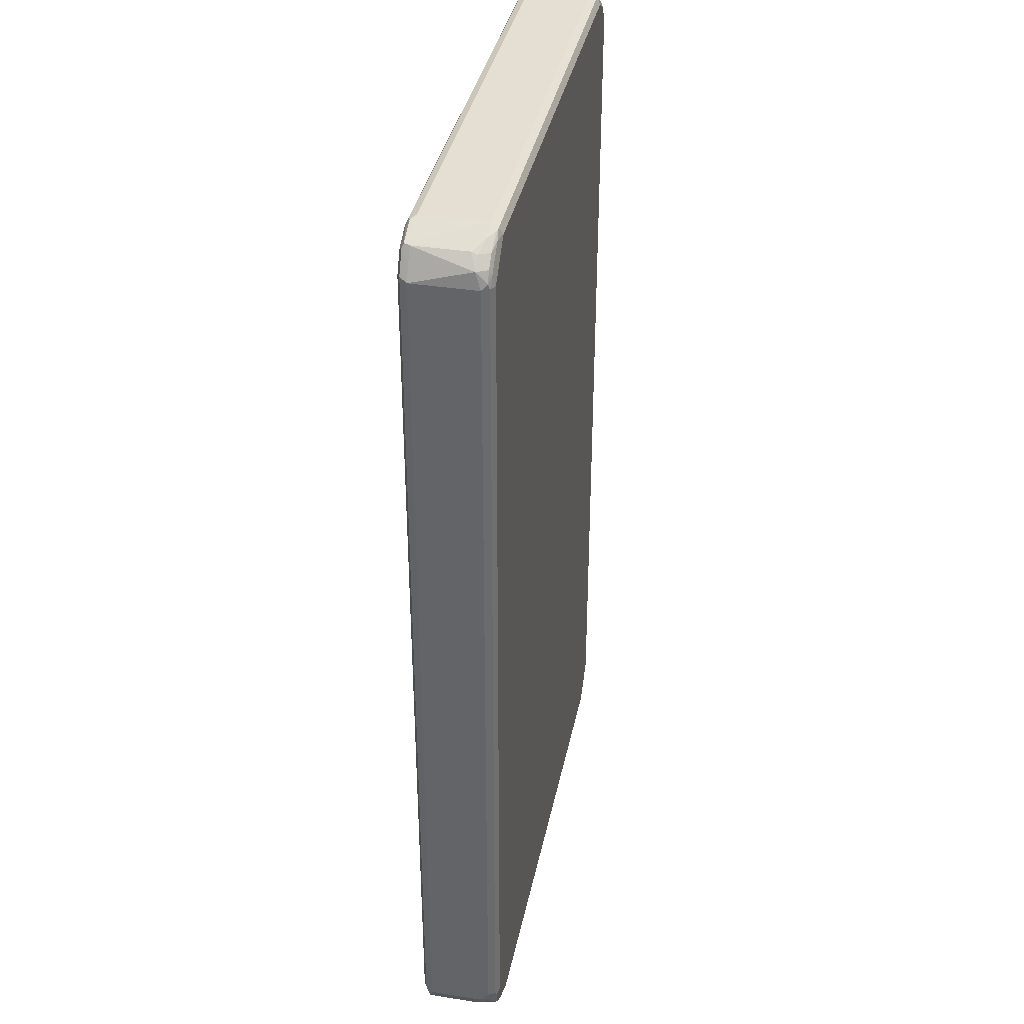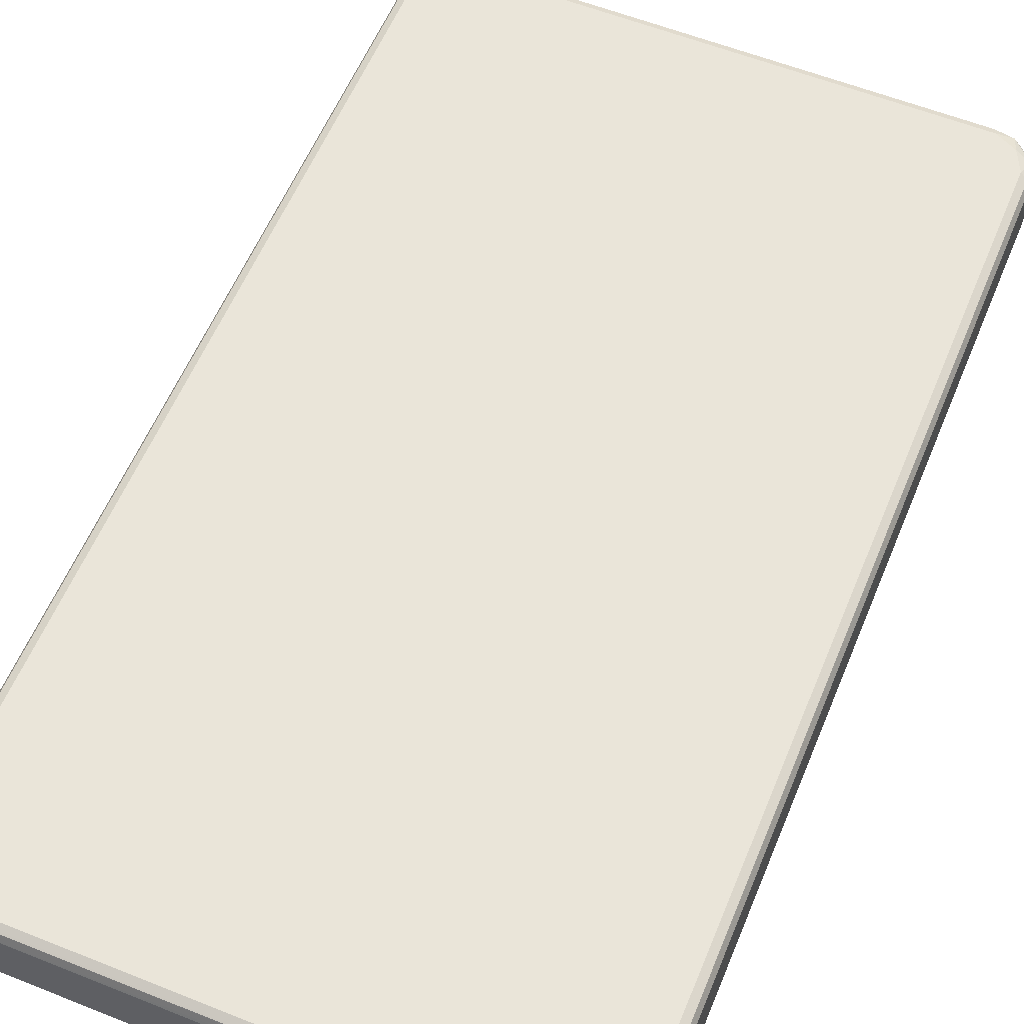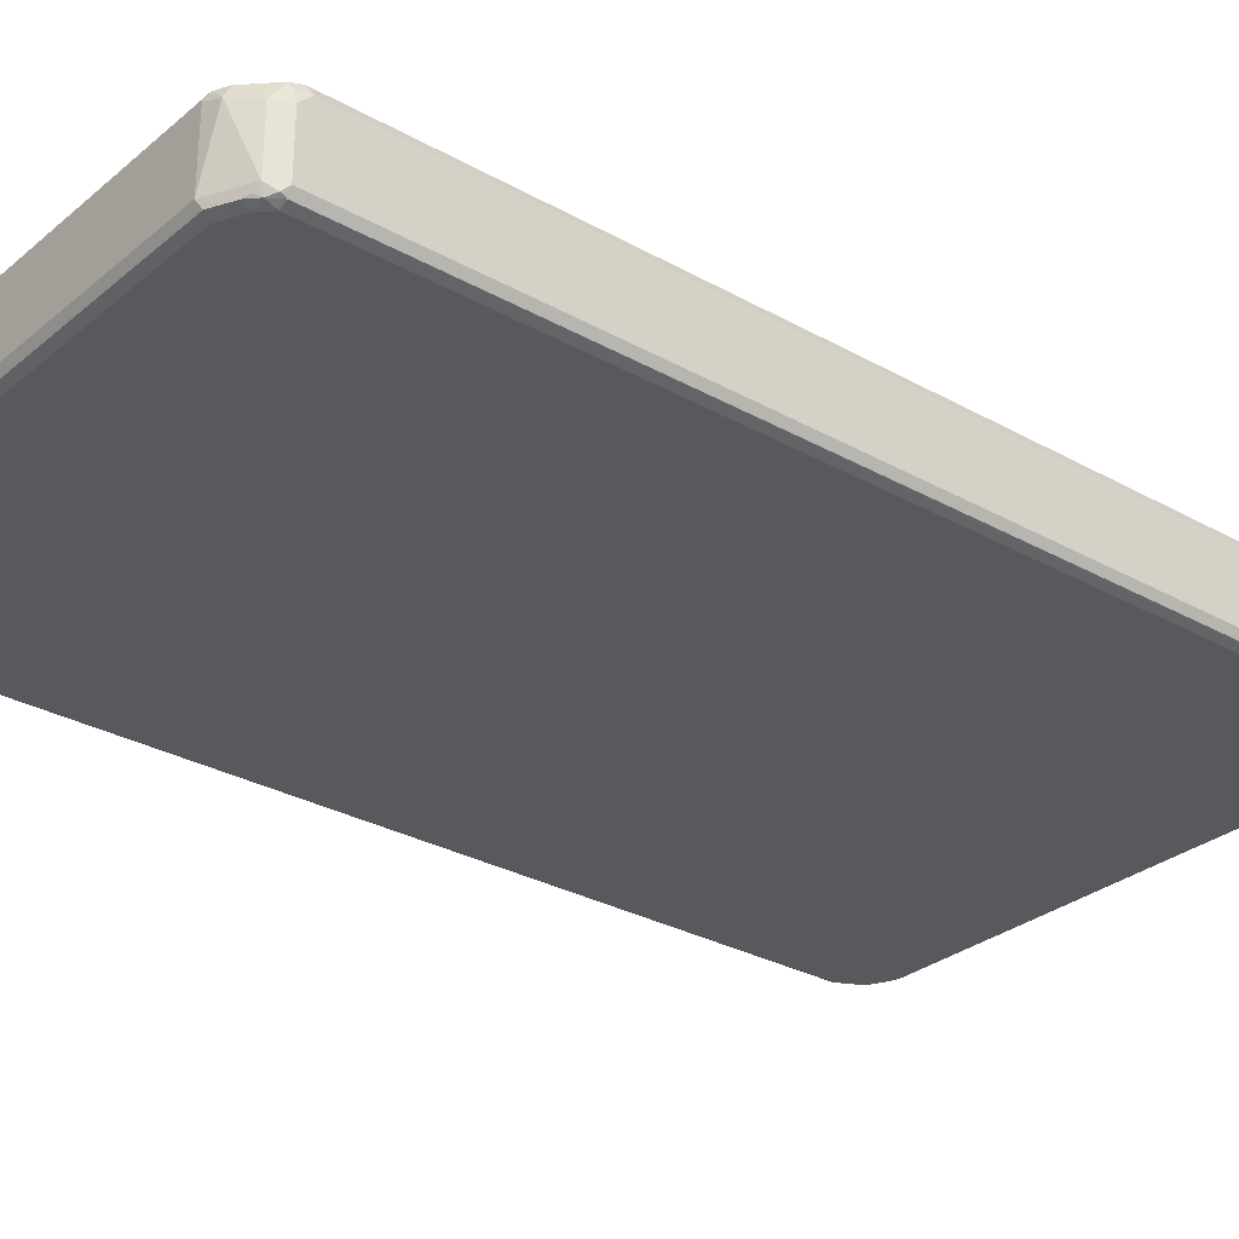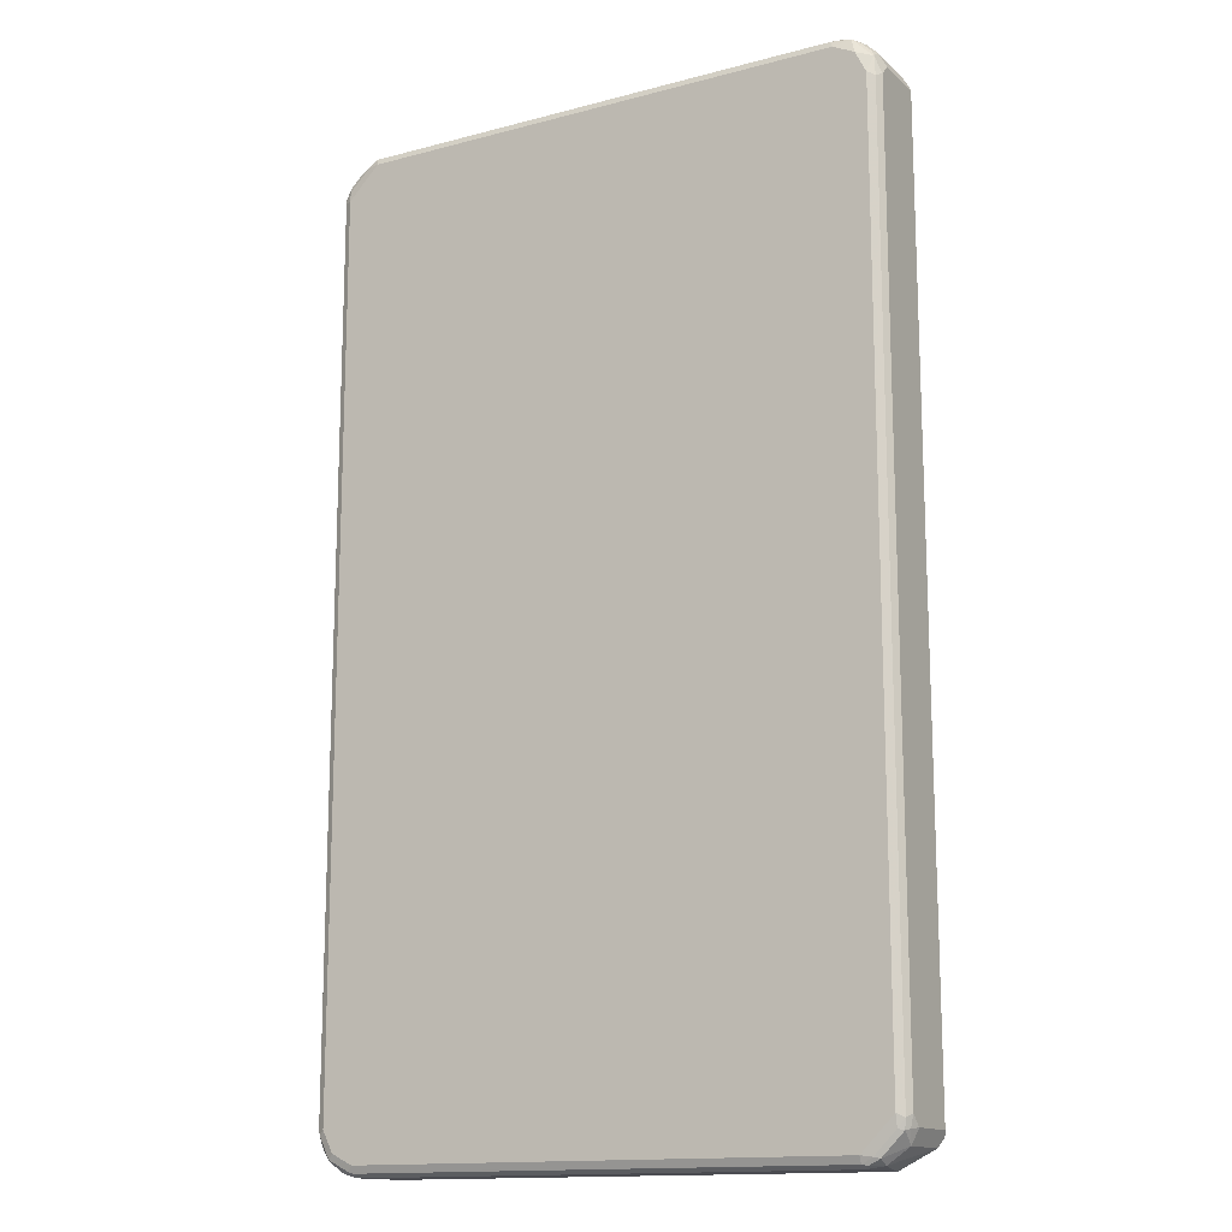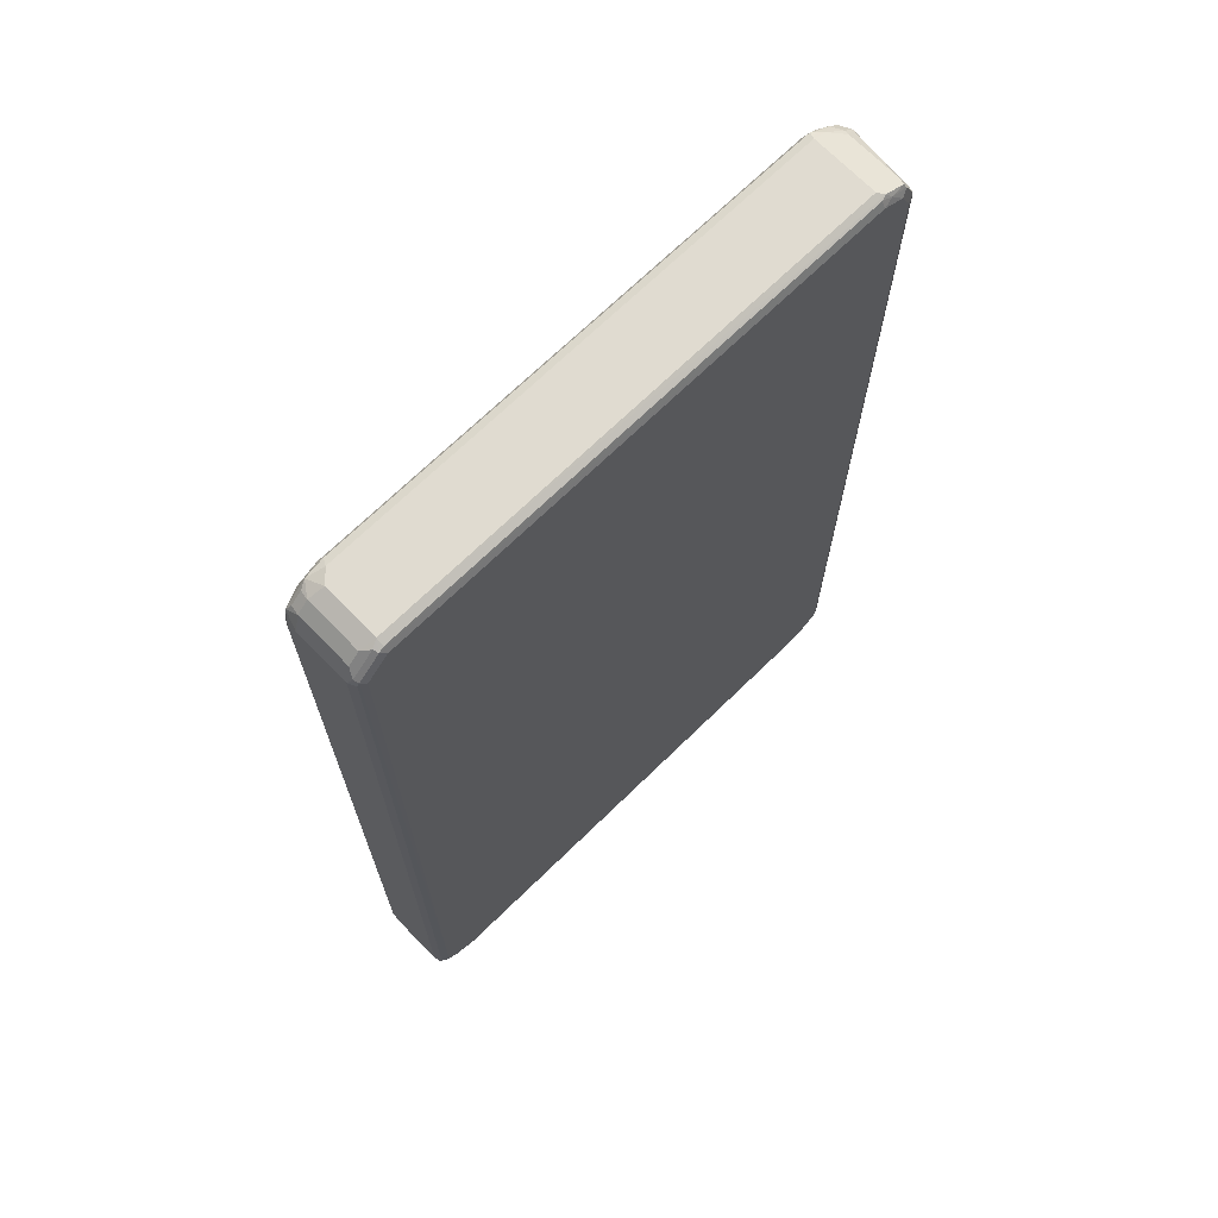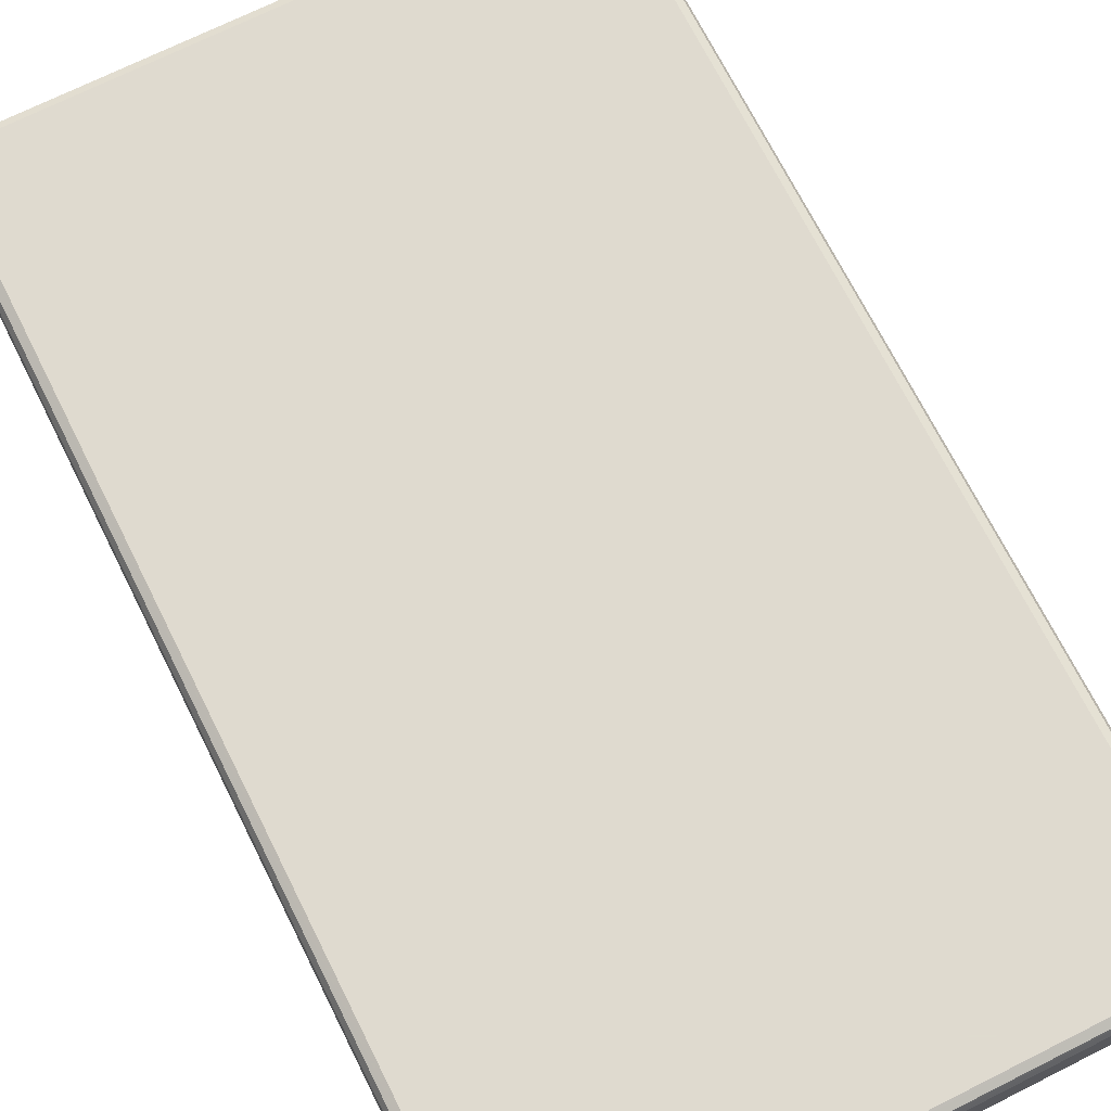
<metadata>
{"format":"obj","ext":"obj","renderer":"f3d","projection":"perspective","resolution":1024,"background":"white","views":[{"elev":36.9,"azim":-78.5,"up":"+Y"},{"elev":58.4,"azim":22.4,"up":"+Z"},{"elev":-29.5,"azim":50.4,"up":"+Z"},{"elev":-14.5,"azim":29.8,"up":"+Y"},{"elev":69.8,"azim":135.7,"up":"+Y"},{"elev":70.6,"azim":-26.6,"up":"+Z"}]}
</metadata>
<code>
v -0.5118 -0.815 -0.05687
v -0.5054 -0.8087 -0.0695
v -0.5023 -0.8246 -0.06634
v -0.4991 -0.8403 -0.06318
v -0.5118 -0.815 0.03791
v -0.5118 0.796 -0.05687
v -0.4928 -0.815 -0.07583
v -0.5054 0.8024 -0.0695
v -0.4897 -0.8309 -0.07267
v -0.4991 -0.8403 0.03159
v -0.4834 -0.8435 -0.06634
v -0.4612 -0.8592 -0.06318
v -0.4644 -0.8625 0.02843
v -0.4771 -0.8561 0.03475
v -0.507 -0.815 0.05923
v -0.5118 -0.796 0.05687
v -0.5054 -0.8276 0.04422
v -0.5118 0.796 0.05687
v -0.507 0.8246 0.04738
v -0.4865 0.8466 -0.05687
v -0.4834 0.8483 -0.06634
v -0.5023 0.8104 -0.06634
v -0.4739 -0.8339 -0.07583
v -0.4928 0.796 -0.07583
v -0.4865 0.8403 -0.0695
v -0.436 -0.8529 -0.07583
v -0.4517 -0.8498 -0.07267
v -0.4739 -0.8577 0.0545
v -0.4865 -0.8466 0.06318
v -0.4454 -0.8625 -0.06634
v -0.436 -0.872 -0.05687
v -0.4517 -0.8688 0.04106
v -0.4549 -0.8672 0.05923
v -0.4644 -0.8625 0.06161
v -0.5023 -0.8246 0.06161
v -0.5023 -0.8056 0.07108
v -0.5054 -0.796 0.0695
v -0.5054 0.796 0.0695
v -0.507 0.8056 0.06634
v -0.4976 0.8246 0.06634
v -0.5023 0.8293 0.04738
v -0.4865 0.8466 0.03791
v -0.436 0.872 0.05687
v -0.436 0.872 -0.05687
v -0.4454 0.8672 -0.06634
v -0.4549 0.8553 -0.07108
v -0.4739 0.8339 -0.07583
v 0.436 -0.8529 -0.07583
v -0.4297 -0.8655 -0.0695
v -0.4834 -0.8435 0.07108
v 0.436 -0.872 -0.05687
v -0.436 -0.872 0.05687
v -0.436 -0.8655 0.0695
v -0.4454 -0.8625 0.07108
v -0.4928 -0.796 0.07583
v -0.4928 0.796 0.07583
v -0.4952 0.815 0.07108
v -0.4573 0.8529 0.07108
v -0.4786 0.8435 0.06634
v -0.4881 0.8435 0.04738
v -0.4612 0.8592 0.05687
v 0.436 0.872 0.05687
v -0.4502 0.8625 0.06634
v -0.4423 0.8655 0.0695
v 0.4549 0.872 -0.05687
v 0.4549 0.8655 -0.0695
v -0.436 0.8655 -0.0695
v -0.436 0.8529 -0.07583
v 0.4423 -0.8655 -0.0695
v 0.4739 -0.8339 -0.07583
v -0.436 -0.8529 0.07583
v -0.4739 -0.8339 0.07583
v 0.4644 -0.8672 0.04738
v 0.436 -0.872 0.05687
v 0.4502 -0.8625 -0.06634
v 0.4881 -0.8435 -0.06634
v 0.4991 -0.8403 -0.05687
v 0.4454 -0.8672 0.06634
v 0.436 -0.8655 0.0695
v 0.436 -0.8529 0.07583
v -0.436 0.8529 0.07583
v 0.4549 0.872 0.03791
v 0.4297 0.8655 0.0695
v 0.4644 0.8625 0.06634
v 0.4675 0.8655 -0.06318
v 0.4644 0.8625 -0.07108
v 0.4802 0.8592 -0.05055
v 0.4549 0.8529 -0.07583
v 0.4802 -0.8466 -0.0695
v 0.4952 -0.8339 -0.07108
v 0.4928 -0.815 -0.07583
v 0.4991 -0.8403 0.03791
v 0.4644 -0.8577 0.06634
v 0.507 -0.8246 -0.06634
v 0.4549 -0.8553 0.07108
v 0.4928 -0.796 0.07583
v 0.436 0.8529 0.07583
v 0.4802 0.8592 0.04422
v 0.4739 0.8339 0.07583
v 0.5023 0.8246 0.06634
v 0.4771 0.8561 0.06002
v 0.5054 0.8276 -0.06318
v 0.5023 0.8246 -0.07108
v 0.4991 0.8403 -0.05055
v 0.4928 0.815 -0.07583
v 0.5054 -0.815 -0.0695
v 0.507 -0.8174 0.05687
v 0.5023 -0.8198 0.06634
v 0.5118 -0.815 0.03791
v 0.5118 -0.815 -0.05687
v 0.4928 -0.8174 0.07108
v 0.5054 -0.8024 0.0695
v 0.4928 0.796 0.07583
v 0.4991 0.8403 0.04422
v 0.5118 0.815 0.03791
v 0.496 0.8372 0.06002
v 0.5054 0.7897 0.0695
v 0.5118 0.796 0.05687
v 0.5118 0.815 -0.05687
v 0.5054 0.815 -0.0695
v 0.5118 -0.796 0.05687
f 1 2 3
f 1 3 4
f 1 4 10
f 1 10 5
f 1 5 16
f 1 16 18
f 1 18 6
f 1 6 8
f 1 8 2
f 2 7 9
f 2 9 3
f 2 8 24
f 2 24 7
f 3 9 4
f 4 9 11
f 4 11 12
f 4 12 13
f 4 13 14
f 4 14 10
f 5 15 16
f 5 10 17
f 5 17 15
f 6 18 19
f 6 19 20
f 6 20 21
f 6 21 22
f 6 22 8
f 7 23 9
f 7 24 47
f 7 47 68
f 7 68 88
f 7 88 105
f 7 105 91
f 7 91 70
f 7 70 48
f 7 48 26
f 7 26 23
f 8 22 21
f 8 21 25
f 8 25 47
f 8 47 24
f 9 23 26
f 9 26 27
f 9 27 30
f 9 30 11
f 10 14 28
f 10 28 29
f 10 29 17
f 11 30 12
f 12 30 31
f 12 31 13
f 13 31 32
f 13 32 33
f 13 33 14
f 14 33 34
f 14 34 28
f 15 17 35
f 15 35 36
f 15 36 37
f 15 37 16
f 16 37 38
f 16 38 18
f 17 29 35
f 18 38 39
f 18 39 19
f 19 40 41
f 19 41 42
f 19 42 20
f 19 39 40
f 20 42 21
f 21 42 43
f 21 43 44
f 21 44 45
f 21 45 46
f 21 46 25
f 25 46 47
f 26 48 69
f 26 69 49
f 26 49 30
f 26 30 27
f 28 34 29
f 29 50 35
f 29 34 50
f 30 49 31
f 31 49 69
f 31 69 51
f 31 51 74
f 31 74 52
f 31 52 32
f 32 52 33
f 33 52 53
f 33 53 54
f 33 54 34
f 34 54 50
f 35 50 36
f 36 50 72
f 36 72 55
f 36 55 56
f 36 56 38
f 36 38 37
f 38 56 57
f 38 57 39
f 39 57 40
f 40 58 59
f 40 59 60
f 40 60 41
f 40 57 58
f 41 60 42
f 42 60 61
f 42 61 43
f 43 62 82
f 43 82 65
f 43 65 44
f 43 61 63
f 43 63 64
f 43 64 83
f 43 83 62
f 44 65 45
f 45 65 66
f 45 66 67
f 45 67 46
f 46 67 68
f 46 68 47
f 48 70 89
f 48 89 69
f 50 54 71
f 50 71 72
f 51 73 74
f 51 69 75
f 51 75 76
f 51 76 77
f 51 77 73
f 52 74 78
f 52 78 53
f 53 78 79
f 53 79 54
f 54 79 80
f 54 80 71
f 55 72 71
f 55 71 80
f 55 80 96
f 55 96 113
f 55 113 99
f 55 99 97
f 55 97 81
f 55 81 56
f 56 81 58
f 56 58 57
f 58 81 64
f 58 64 59
f 59 64 63
f 59 63 61
f 59 61 60
f 62 83 84
f 62 84 82
f 64 81 97
f 64 97 83
f 65 85 86
f 65 86 66
f 65 82 98
f 65 98 87
f 65 87 85
f 66 86 67
f 67 86 68
f 68 86 88
f 69 89 76
f 69 76 75
f 70 90 89
f 70 91 90
f 73 78 74
f 73 77 92
f 73 92 93
f 73 93 78
f 76 89 90
f 76 90 77
f 77 90 94
f 77 94 92
f 78 93 95
f 78 95 79
f 79 95 80
f 80 95 111
f 80 111 96
f 82 84 98
f 83 97 84
f 84 97 99
f 84 99 100
f 84 100 116
f 84 116 101
f 84 101 98
f 85 87 104
f 85 104 102
f 85 102 103
f 85 103 86
f 86 103 105
f 86 105 88
f 87 98 114
f 87 114 104
f 90 91 106
f 90 106 94
f 91 105 103
f 91 103 106
f 92 107 108
f 92 108 93
f 92 94 109
f 92 109 107
f 93 108 111
f 93 111 95
f 94 106 110
f 94 110 109
f 96 111 112
f 96 112 117
f 96 117 113
f 98 101 116
f 98 116 114
f 99 113 100
f 100 115 114
f 100 114 116
f 100 113 117
f 100 117 118
f 100 118 115
f 102 104 119
f 102 119 103
f 103 119 120
f 103 120 106
f 104 114 115
f 104 115 119
f 106 120 119
f 106 119 110
f 107 109 121
f 107 121 112
f 107 112 108
f 108 112 111
f 109 110 119
f 109 119 115
f 109 115 118
f 109 118 121
f 112 121 118
f 112 118 117

</code>
